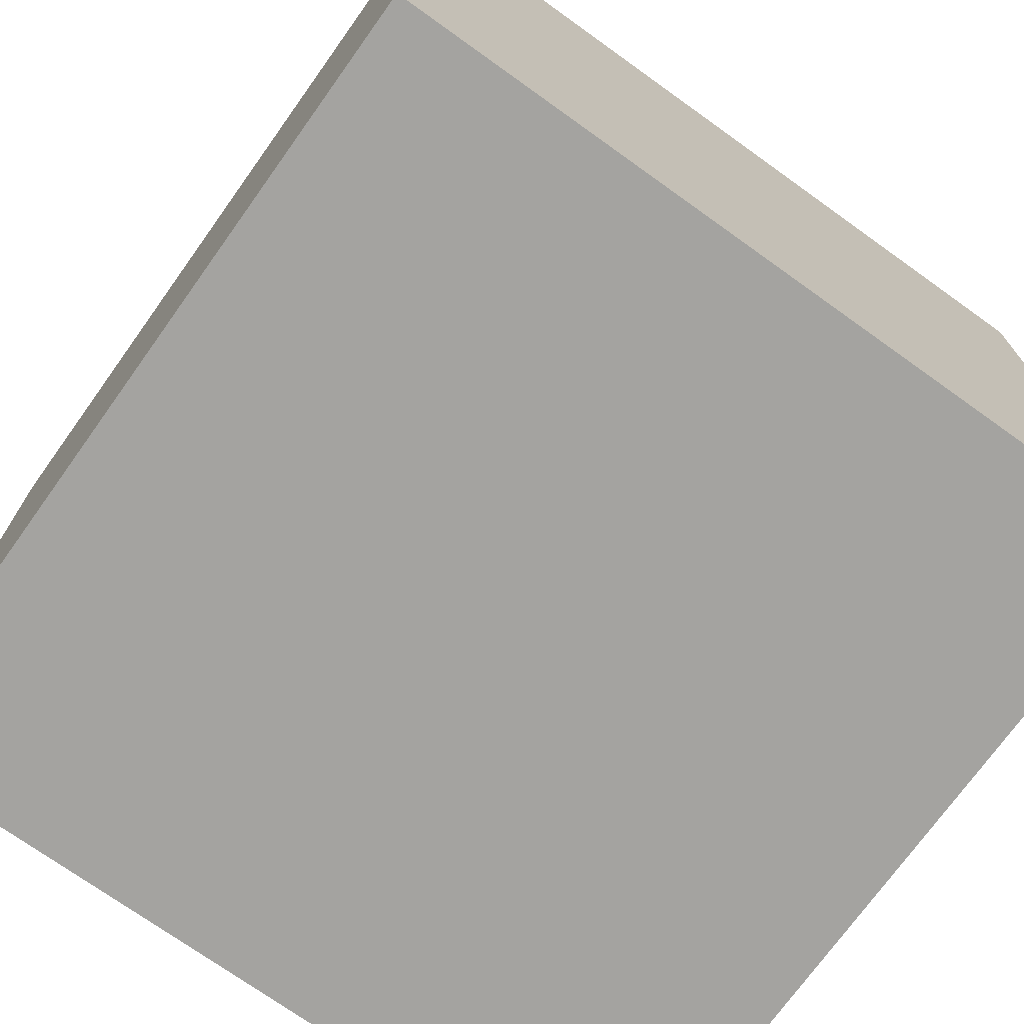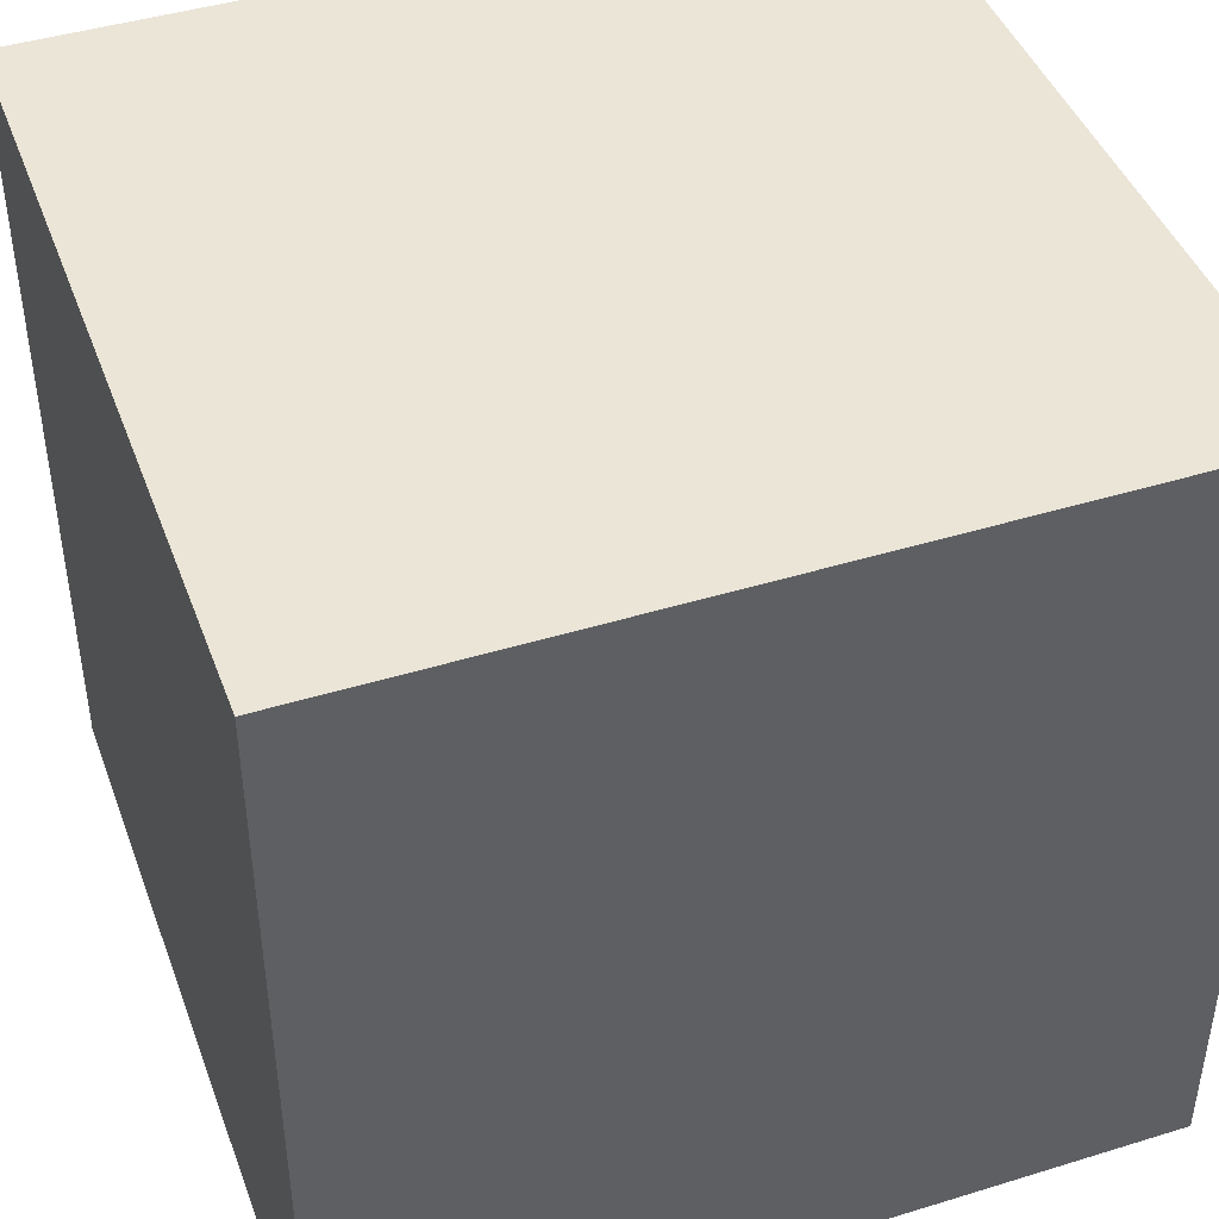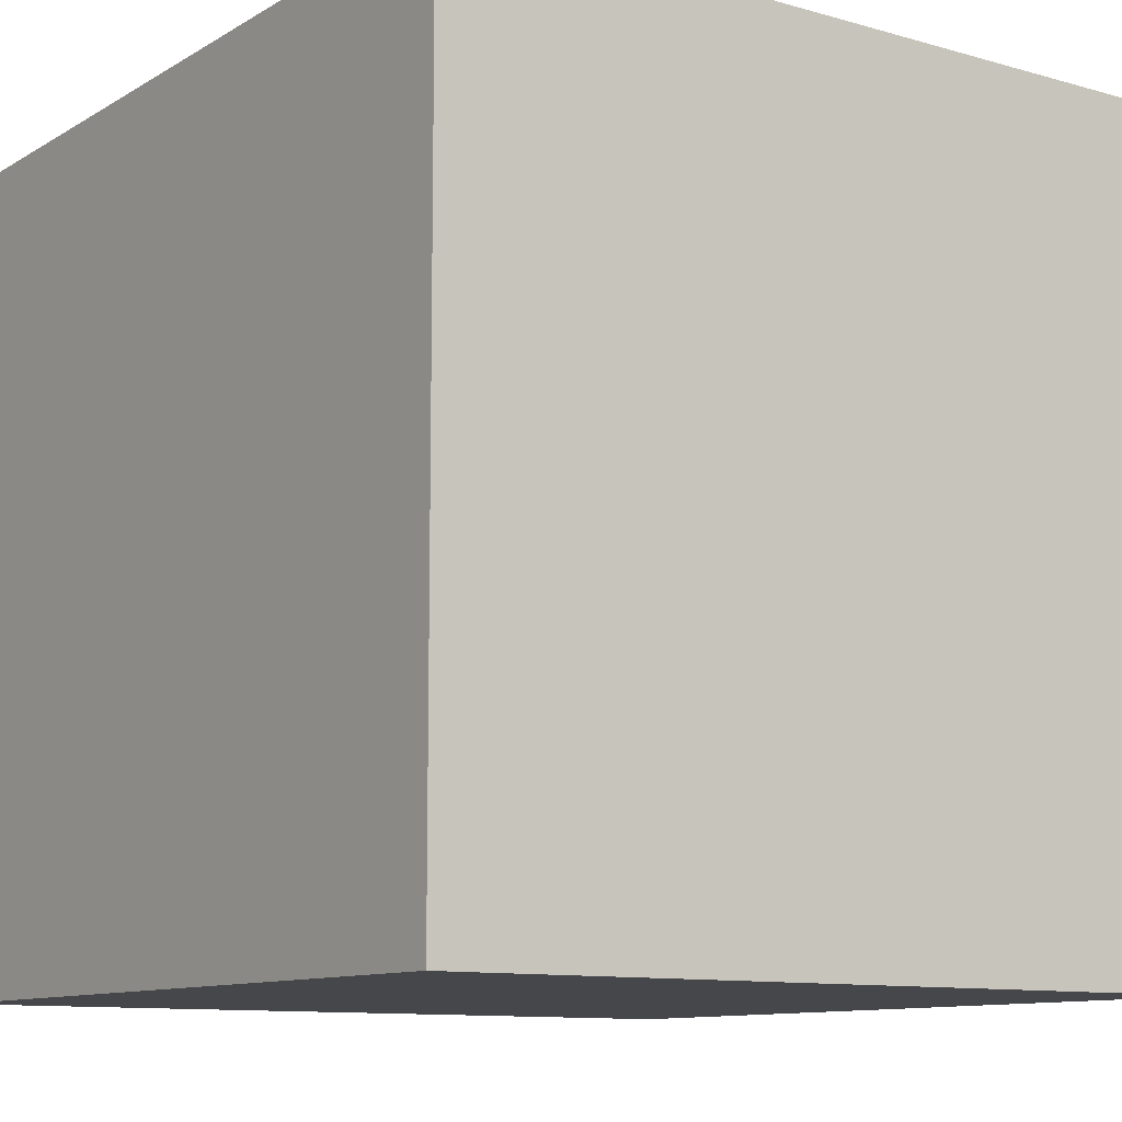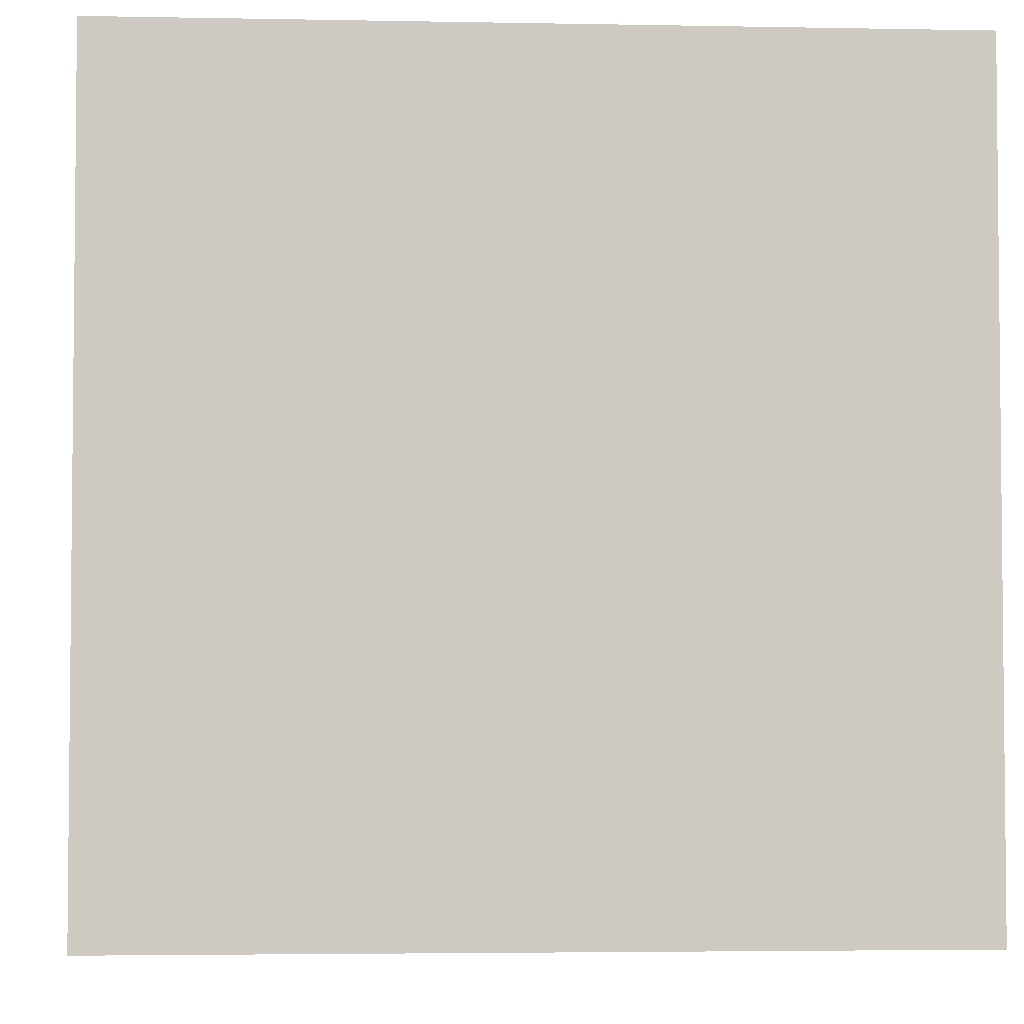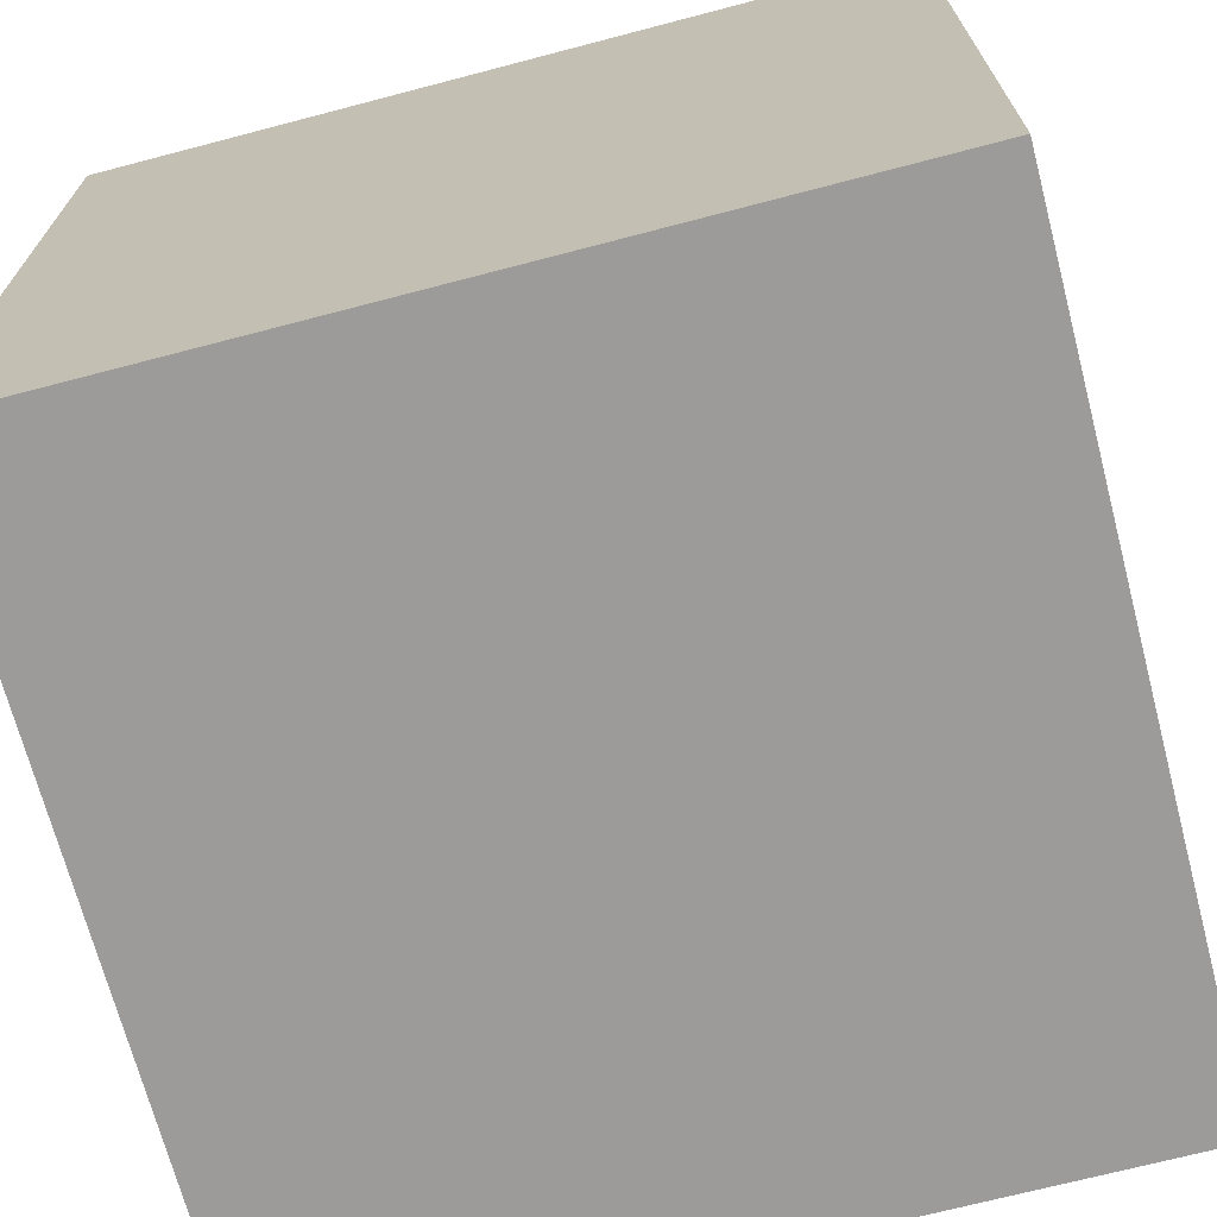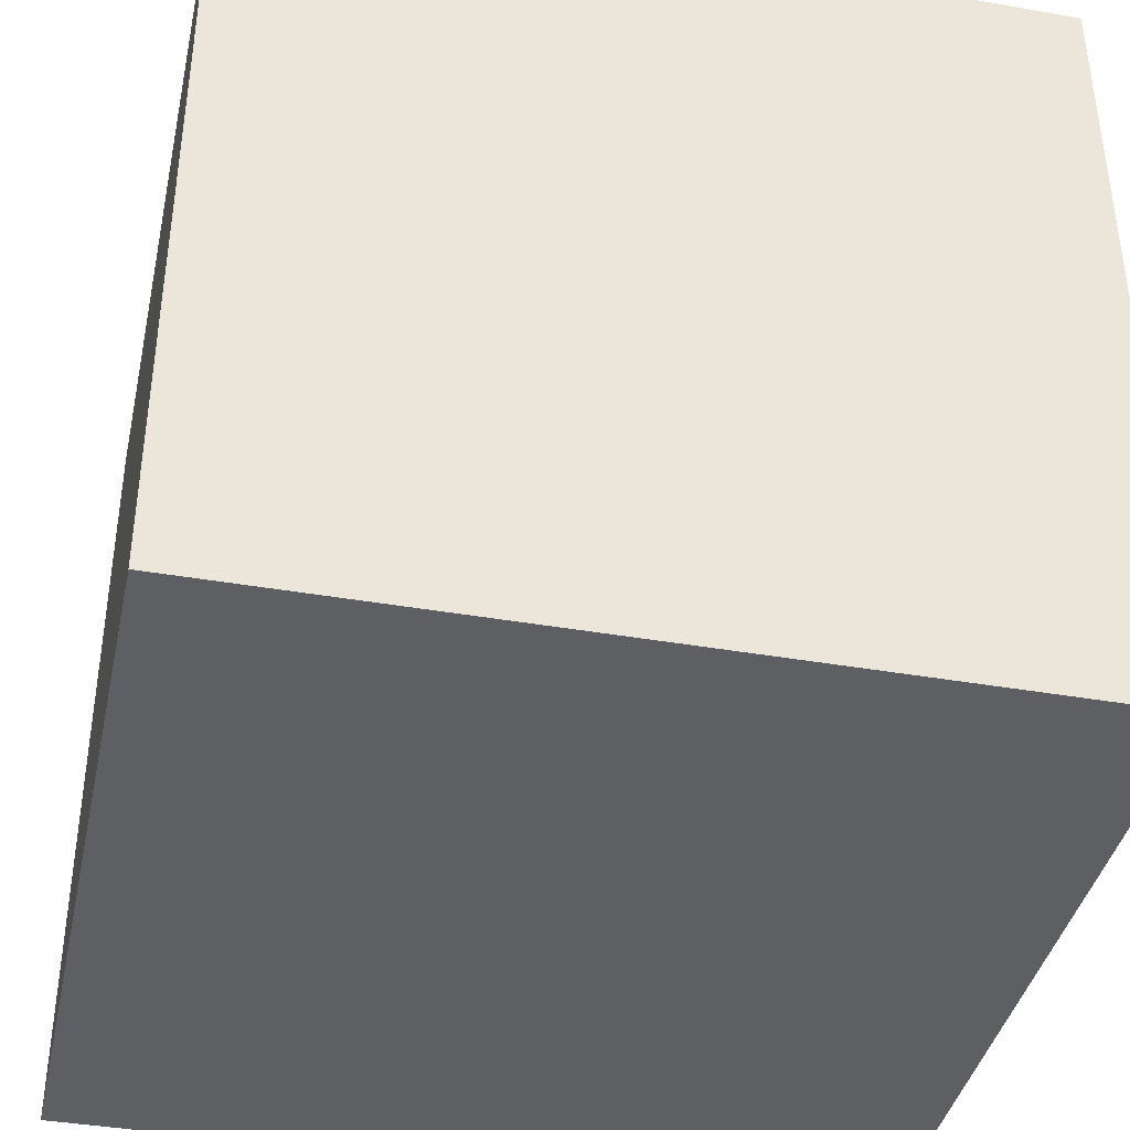
<metadata>
{"format":"obj","ext":"obj","renderer":"f3d","projection":"perspective","resolution":1024,"background":"white","views":[{"elev":-73.0,"azim":54.4,"up":"+Z"},{"elev":44.1,"azim":70.2,"up":"+Z"},{"elev":-10.7,"azim":-125.3,"up":"+Z"},{"elev":-3.6,"azim":-3.7,"up":"+Y"},{"elev":-69.9,"azim":104.7,"up":"+Z"},{"elev":-39.8,"azim":77.8,"up":"+Y"}]}
</metadata>
<code>
v -0.5 -0.5115 -0.5
v 0.5 -0.5115 -0.5
v -0.5 -0.5115 0.5
v 0.5 -0.5115 0.5
v -0.5 0.4885 0.5
v 0.5 0.4885 0.5
v -0.5 0.4885 -0.5
v 0.5 0.4885 -0.5
f 1 3 2
f 2 3 4
f 3 5 4
f 4 5 6
f 5 7 6
f 6 7 8
f 7 1 8
f 8 1 2
f 2 4 8
f 8 4 6
f 7 5 1
f 1 5 3

</code>
